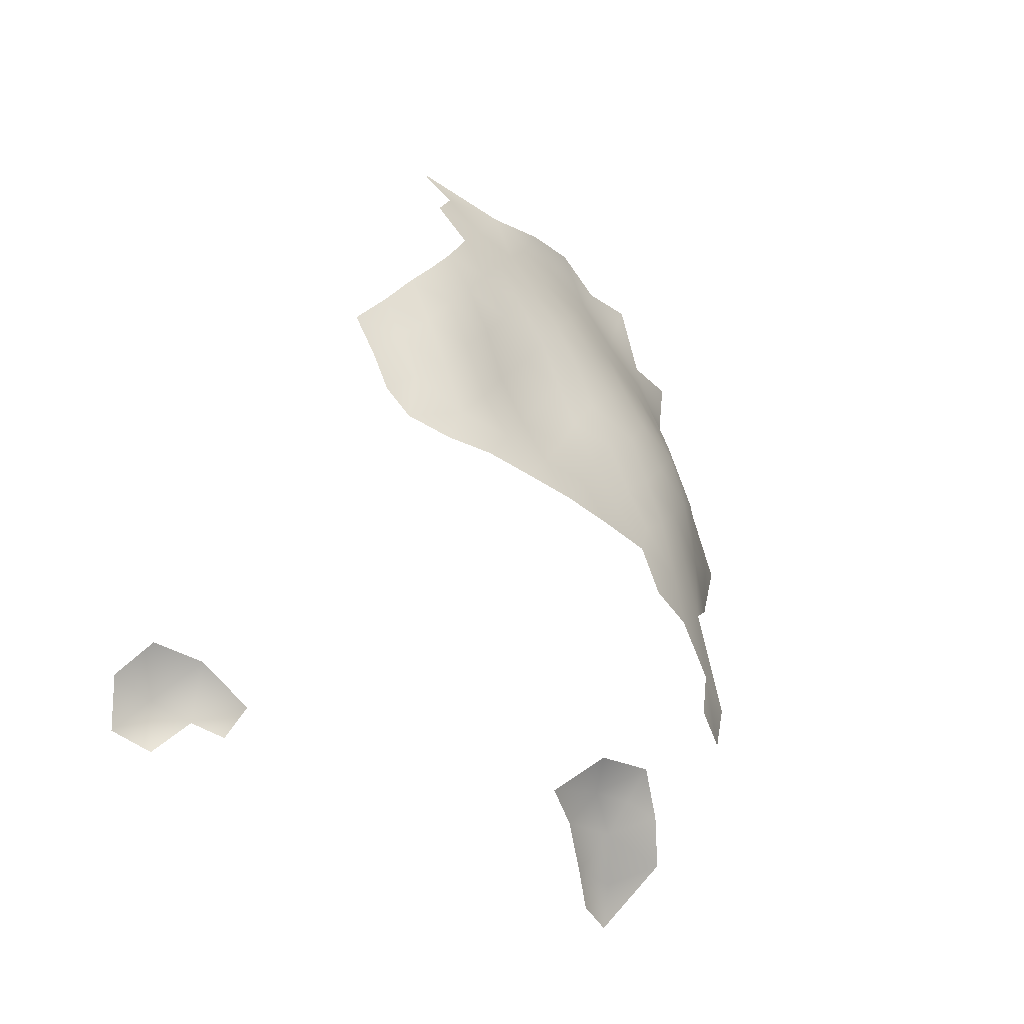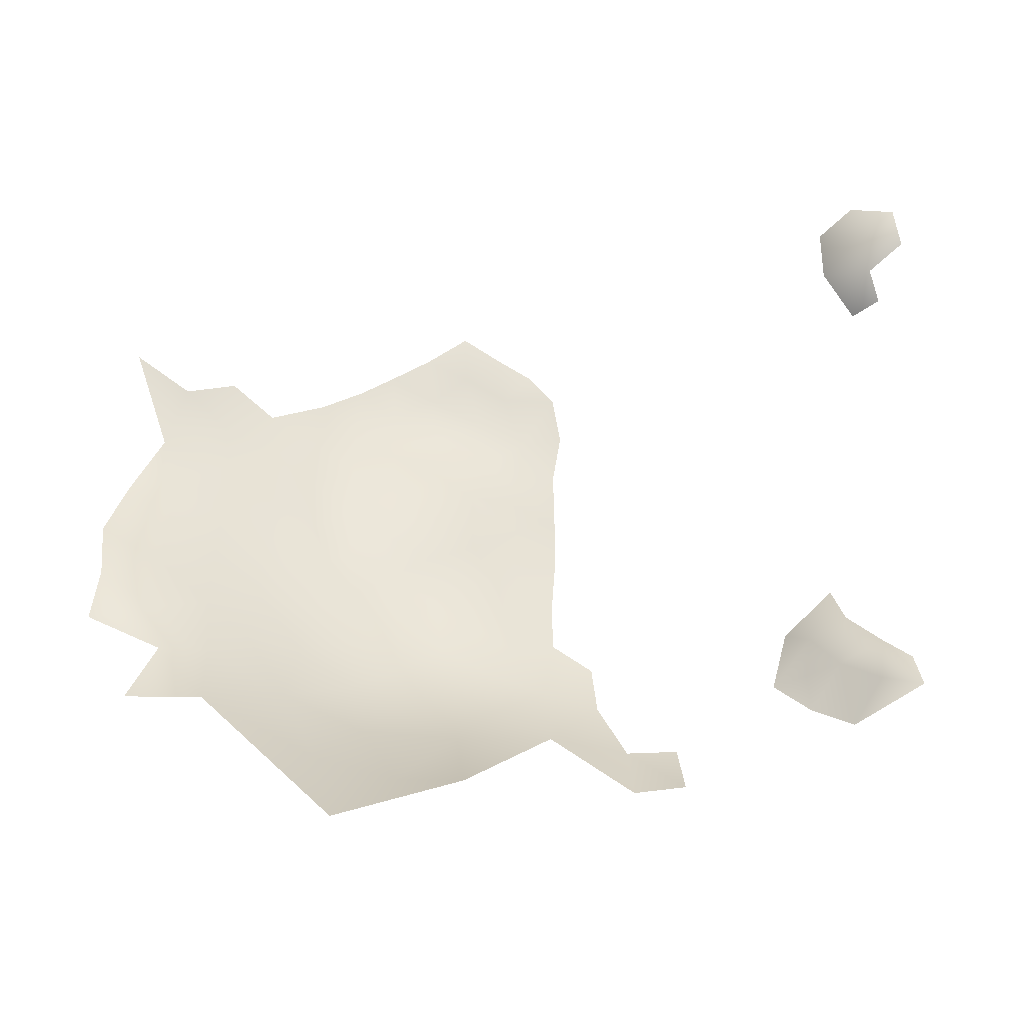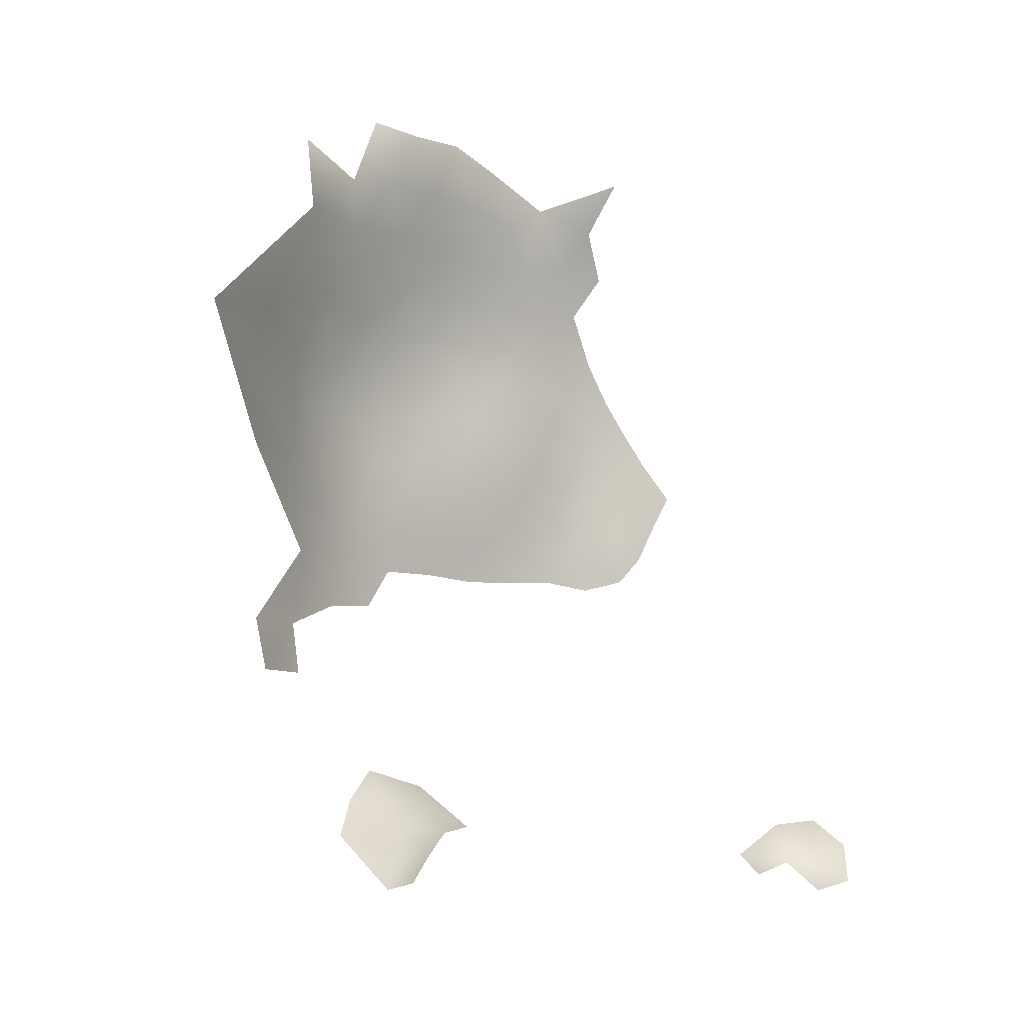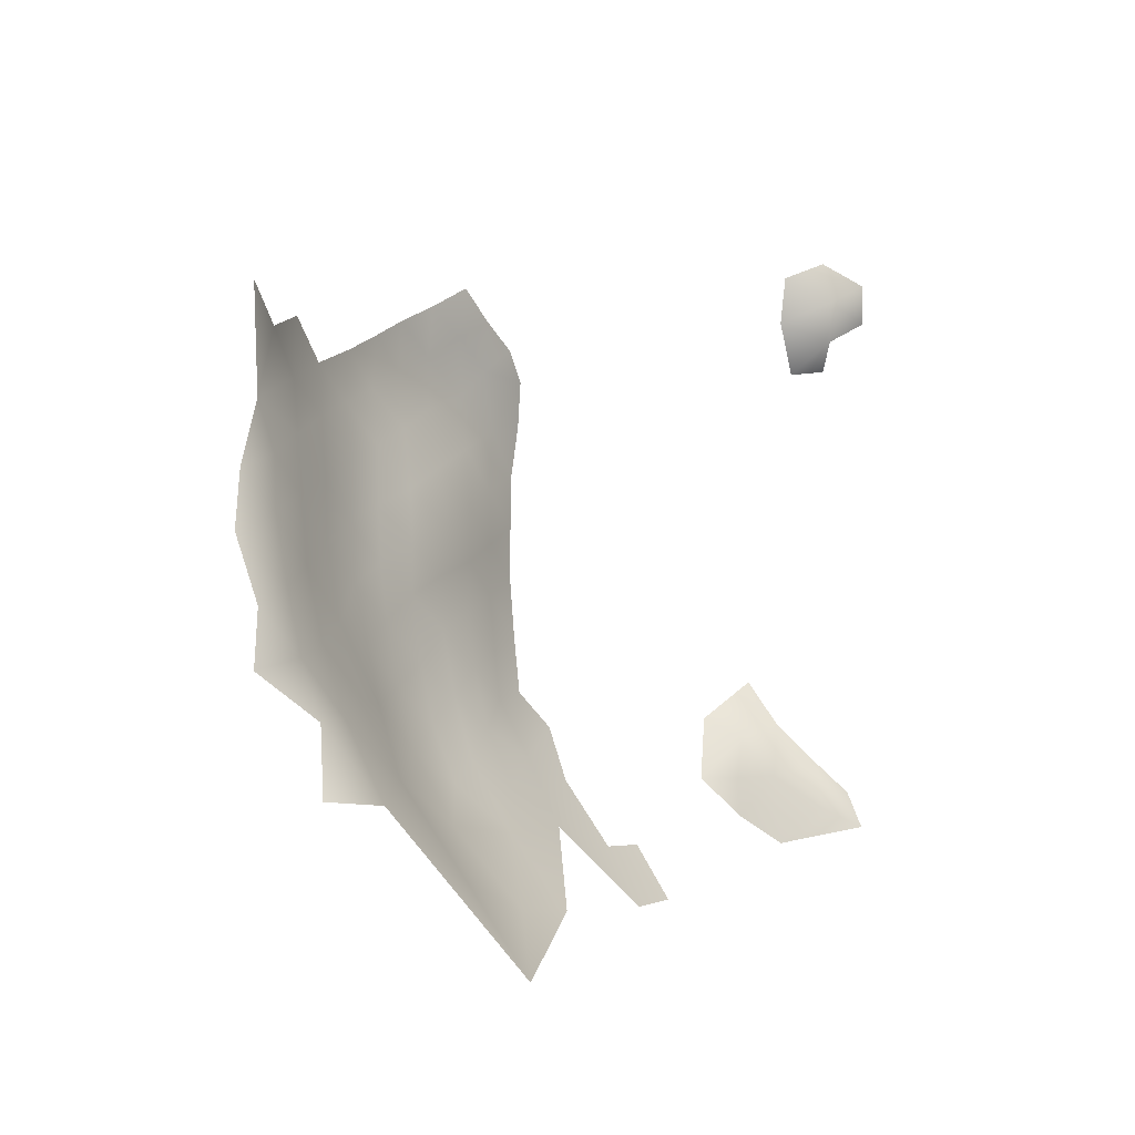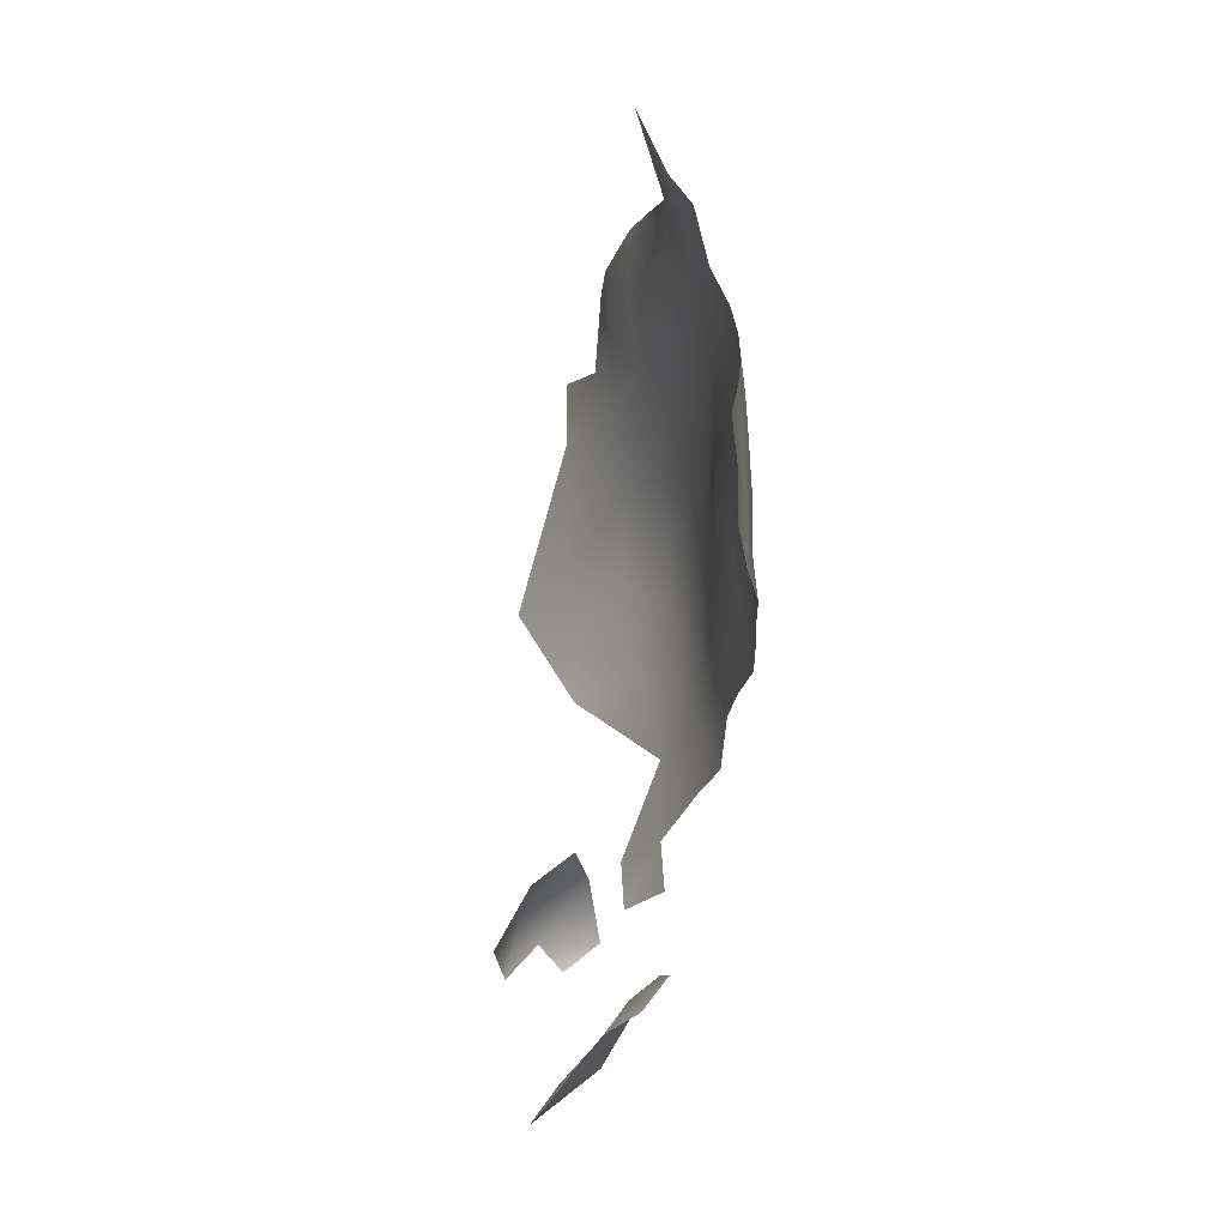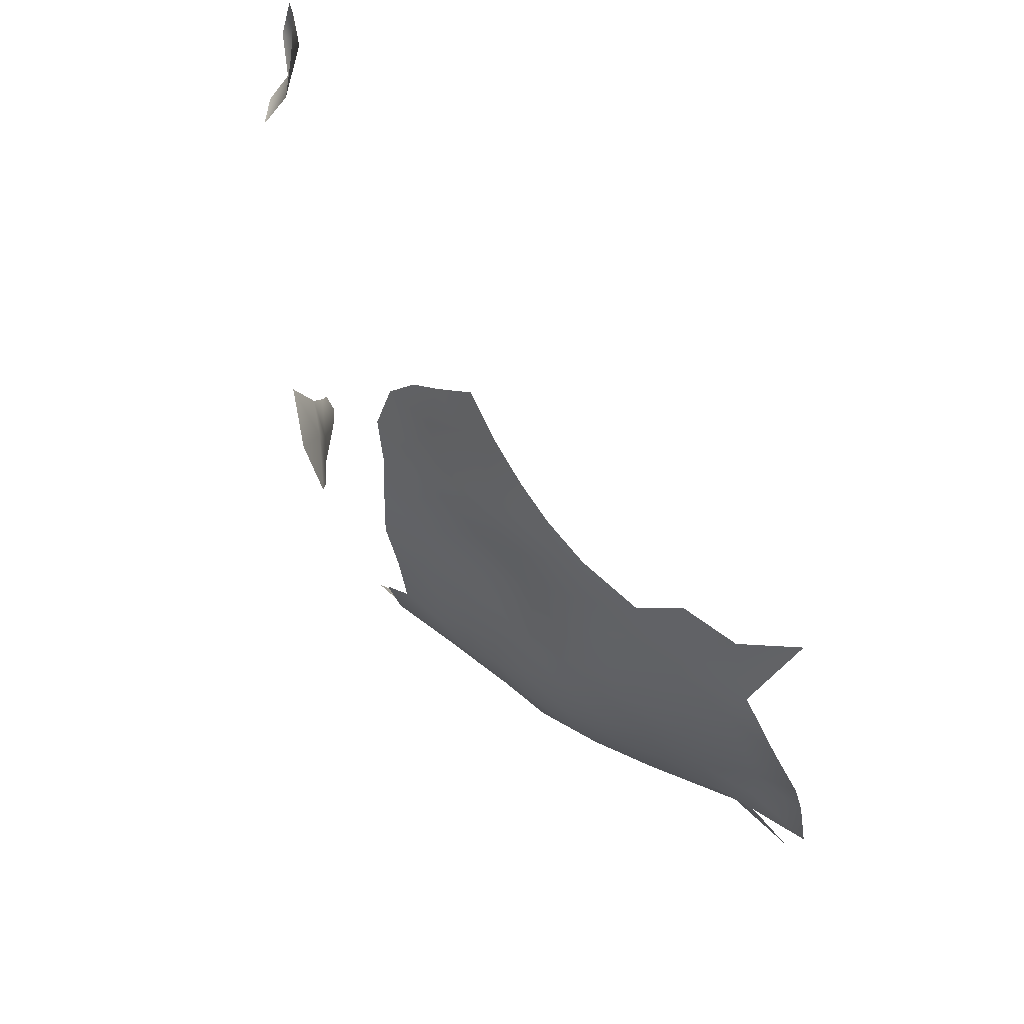
<metadata>
{"format":"obj","ext":"obj","renderer":"f3d","projection":"perspective","resolution":1024,"background":"white","views":[{"elev":-43.3,"azim":50.7,"up":"+Y"},{"elev":-31.6,"azim":-101.8,"up":"+Z"},{"elev":-4.7,"azim":-122.4,"up":"+Y"},{"elev":-12.3,"azim":-147.5,"up":"+Z"},{"elev":65.6,"azim":-5.3,"up":"+Z"},{"elev":50.1,"azim":131.8,"up":"+Z"}]}
</metadata>
<code>
v -203.8 1000 153.9
v -202 1008 148.9
v -202.8 1004 151.2
v -201.8 1011 146.6
v -201.7 1012 141.5
v -201.9 1016 144.2
v -201.5 1008 144.1
v -202.6 1012 136.1
v -202.3 1008 138.6
v -202.3 1016 139
v -201.9 1004 146.5
v -201.7 1003 141.7
v -202.8 1016 133.8
v -203.1 1016 128.1
v -204 1017 122.4
v -204.2 1021 125.1
v -206 1021 118.1
v -206 1026 122.1
v -204.9 1026 128.3
v -203.7 1021 131
v -202.9 1012 130.5
v -203.2 1012 125.3
v -203.1 1021 136.5
v -204.2 1025 133.8
v -202.8 1021 141.4
v -202.9 1000 149.3
v -203.7 996.5 151.7
v -213.9 964.1 120.4
v -221.9 960.9 164.6
v -222.6 960.5 160.4
v -218.8 963.5 162.9
v -224.7 957.3 162.7
v -217.9 963.2 158.2
v -220.2 958.1 153.8
v -217.4 960.1 153.4
v -221.7 959.4 156.5
v -204 993.1 149.6
v -202.9 995.9 147.1
v -202.3 990.3 138
v -202.1 990.2 133
v -202.1 990.1 127.9
v -202.8 994.4 130.4
v -202.3 994.1 135.8
v -203.1 998.4 133.2
v -202.3 998 138.9
v -202.4 993.7 141.7
v -203.4 998.8 127.8
v -203.8 1003 130.4
v -202.8 1003 136.2
v -203 990.7 122.1
v -203.7 990.9 116.6
v -203.8 995.2 119.7
v -203 994.8 125.2
v -202.5 989.5 143
v -202 998.4 144
v -203.6 999.3 122.9
v -210.1 980 102.8
v -211 968.2 116.4
v -211.6 970.1 110.1
v -203.5 990.5 147.2
v -203.2 1008 132.8
v -203.7 1008 127.7
v -203.8 1012 120
v -205 1016 117.2
v -204.1 1026 138.5
v -203.8 1025 144.2
v -203.7 1004 125.5
v -203.7 1003 120.5
v -204.3 999.1 117.7
v -208.5 1032 119.1
v -206.6 1031 125.6
v -208.3 1027 115.2
v -208.7 1022 111.4
v -203.5 1008 123
v -204.6 987 113.7
v -207 1017 111.6
v -204.9 1012 114
v -207 1012 108.1
v -204 1007 116.9
v -205.3 1007 111.3
v -204.4 1002 114.6
v -210.7 1011 101.6
v -207.5 1007 105.9
v -210.5 1019 104.8
v -206.3 1002 108.8
v -205.1 998 112
v -213.7 980.3 97.38
v -209.9 985 102.2
v -210.3 1002 101.9
v -210.2 1037 116.4
v -210.5 1038 111.1
v -207.9 1037 122.6
v -210.2 1032 113.1
v -207.4 997.4 106.7
v -205.8 992.3 110
v -209.2 992.4 103.3
v -217 963.9 115.9
v -217.1 964.9 110.5
v -214.6 967 114.3
v -220.2 961.6 111.9
v -205.4 1032 135.1
v -205.4 1030 130.9
v -210.6 1026 108.7
v -216.4 1002 94.84
v -215.9 1009 94.56
v -215.6 1016 96.2
v -214.4 967.6 110.3
v -214.6 967.3 106.4
v -217.3 964.1 103.9
v -213.5 985.3 96.39
v -205.4 1030 141.7
v -207.7 1036 143.8
v -224.1 956.4 158.8
v -222.5 959.6 109.1
v -223.9 959.3 105.5
v -220.9 962.2 107.4
v -206.4 1035 128.4
v -221 1015 88.15
v -204.2 994.9 115.2
v -215 1027 101.6
v -206.5 987 108.4
v -211.7 1031 107.9
v -214.3 1034 101.2
f 27 38 26
f 27 37 38
f 12 7 11
f 22 62 74
f 30 113 36
f 30 32 113
f 98 107 99
f 67 74 62
f 1 27 26
f 45 55 46
f 98 99 97
f 43 39 40
f 53 47 42
f 26 11 3
f 7 4 2
f 1 26 3
f 63 22 74
f 13 23 10
f 114 115 116
f 61 62 21
f 68 74 67
f 32 30 29
f 2 3 11
f 2 11 7
f 53 56 47
f 5 6 4
f 5 4 7
f 10 8 13
f 119 69 52
f 77 79 80
f 56 68 67
f 22 21 62
f 22 14 21
f 59 107 108
f 56 69 68
f 42 40 41
f 43 46 39
f 43 45 46
f 52 69 56
f 10 6 5
f 51 119 52
f 51 52 50
f 44 42 47
f 44 47 48
f 100 114 116
f 5 9 8
f 5 8 10
f 15 22 63
f 25 10 23
f 21 8 61
f 21 13 8
f 16 20 14
f 43 40 42
f 43 42 44
f 31 29 30
f 16 19 20
f 47 56 67
f 47 67 48
f 9 5 7
f 9 7 12
f 100 98 97
f 53 42 41
f 80 79 81
f 15 16 14
f 15 14 22
f 13 21 14
f 13 14 20
f 85 80 81
f 85 81 86
f 86 69 119
f 86 81 69
f 49 9 12
f 23 13 20
f 23 20 24
f 44 49 45
f 44 45 43
f 65 66 25
f 78 77 80
f 23 65 25
f 23 24 65
f 9 61 8
f 19 102 24
f 19 24 20
f 64 15 63
f 18 19 16
f 39 46 54
f 52 53 50
f 52 56 53
f 48 67 62
f 48 62 61
f 71 102 19
f 38 37 60
f 30 33 31
f 94 85 86
f 49 44 48
f 98 108 107
f 101 111 65
f 111 66 65
f 59 99 107
f 93 91 90
f 33 30 36
f 77 63 79
f 81 68 69
f 81 79 68
f 95 94 86
f 64 63 77
f 46 55 38
f 72 93 70
f 50 53 41
f 83 80 85
f 83 78 80
f 55 26 38
f 18 71 19
f 17 15 64
f 96 94 95
f 58 99 59
f 45 12 55
f 45 49 12
f 36 34 35
f 55 12 11
f 55 11 26
f 76 77 78
f 76 64 77
f 117 102 71
f 33 36 35
f 92 117 71
f 101 24 102
f 101 65 24
f 109 108 98
f 103 72 73
f 79 74 68
f 79 63 74
f 70 93 90
f 92 70 90
f 98 100 116
f 98 116 109
f 28 97 99
f 95 86 119
f 25 6 10
f 70 92 71
f 70 71 18
f 17 18 16
f 17 16 15
f 103 122 93
f 103 93 72
f 49 61 9
f 49 48 61
f 82 78 83
f 46 60 54
f 46 38 60
f 58 28 99
f 122 91 93
f 87 110 88
f 87 88 57
f 72 18 17
f 72 70 18
f 95 75 121
f 73 72 17
f 95 119 51
f 95 51 75
f 117 101 102
f 84 73 76
f 96 95 121
f 88 96 121
f 89 85 94
f 89 83 85
f 96 89 94
f 84 78 82
f 84 76 78
f 76 73 17
f 76 17 64
f 109 116 115
f 84 103 73
f 120 122 103
f 122 120 123
f 118 106 105
f 101 112 111
f 84 120 103
f 110 96 88
f 82 83 89
f 84 82 106
f 82 105 106
f 120 84 106
f 105 89 104
f 105 82 89
f 104 89 96
f 118 105 104
f 120 106 118

</code>
